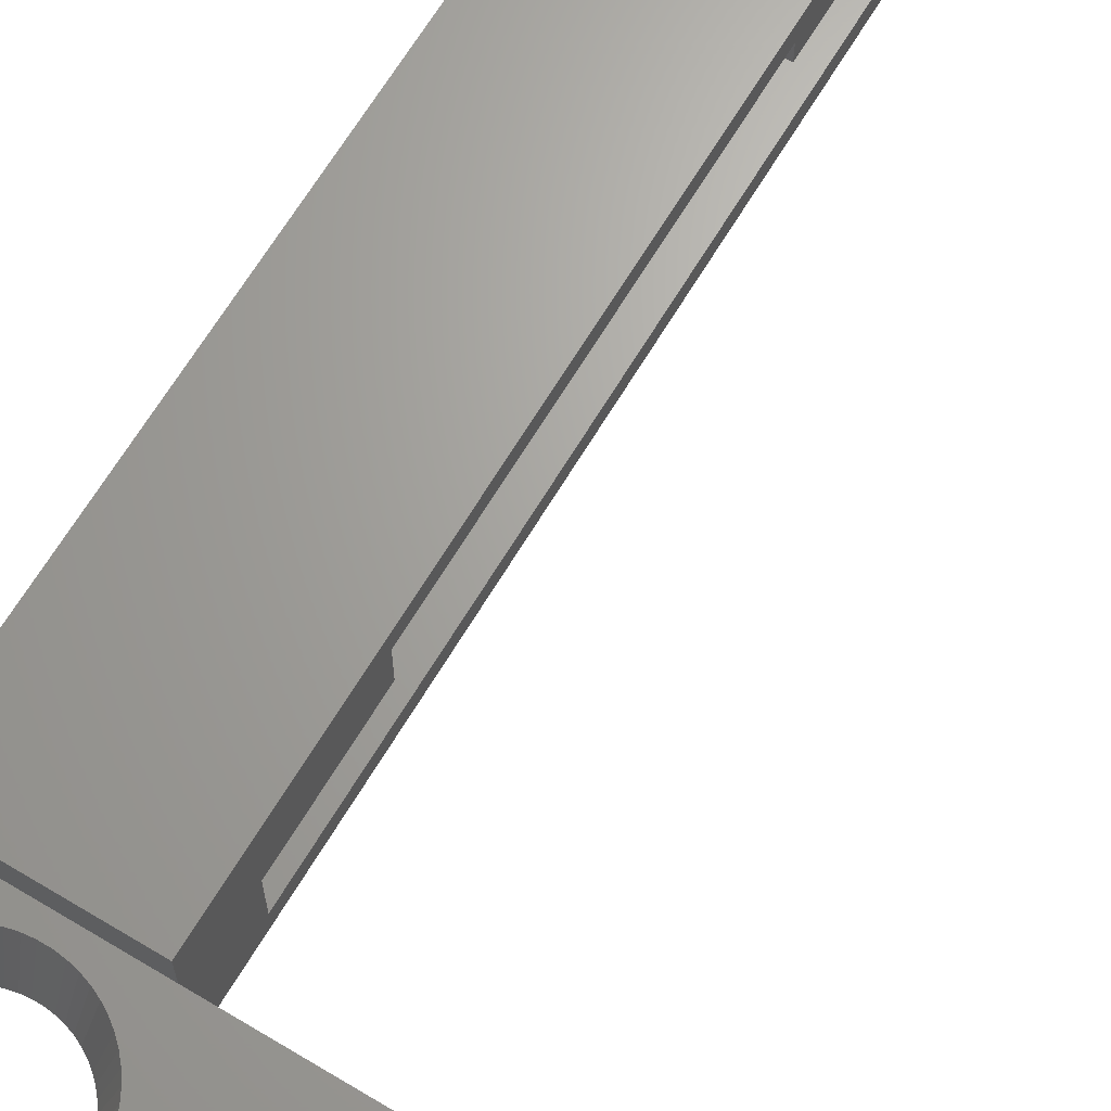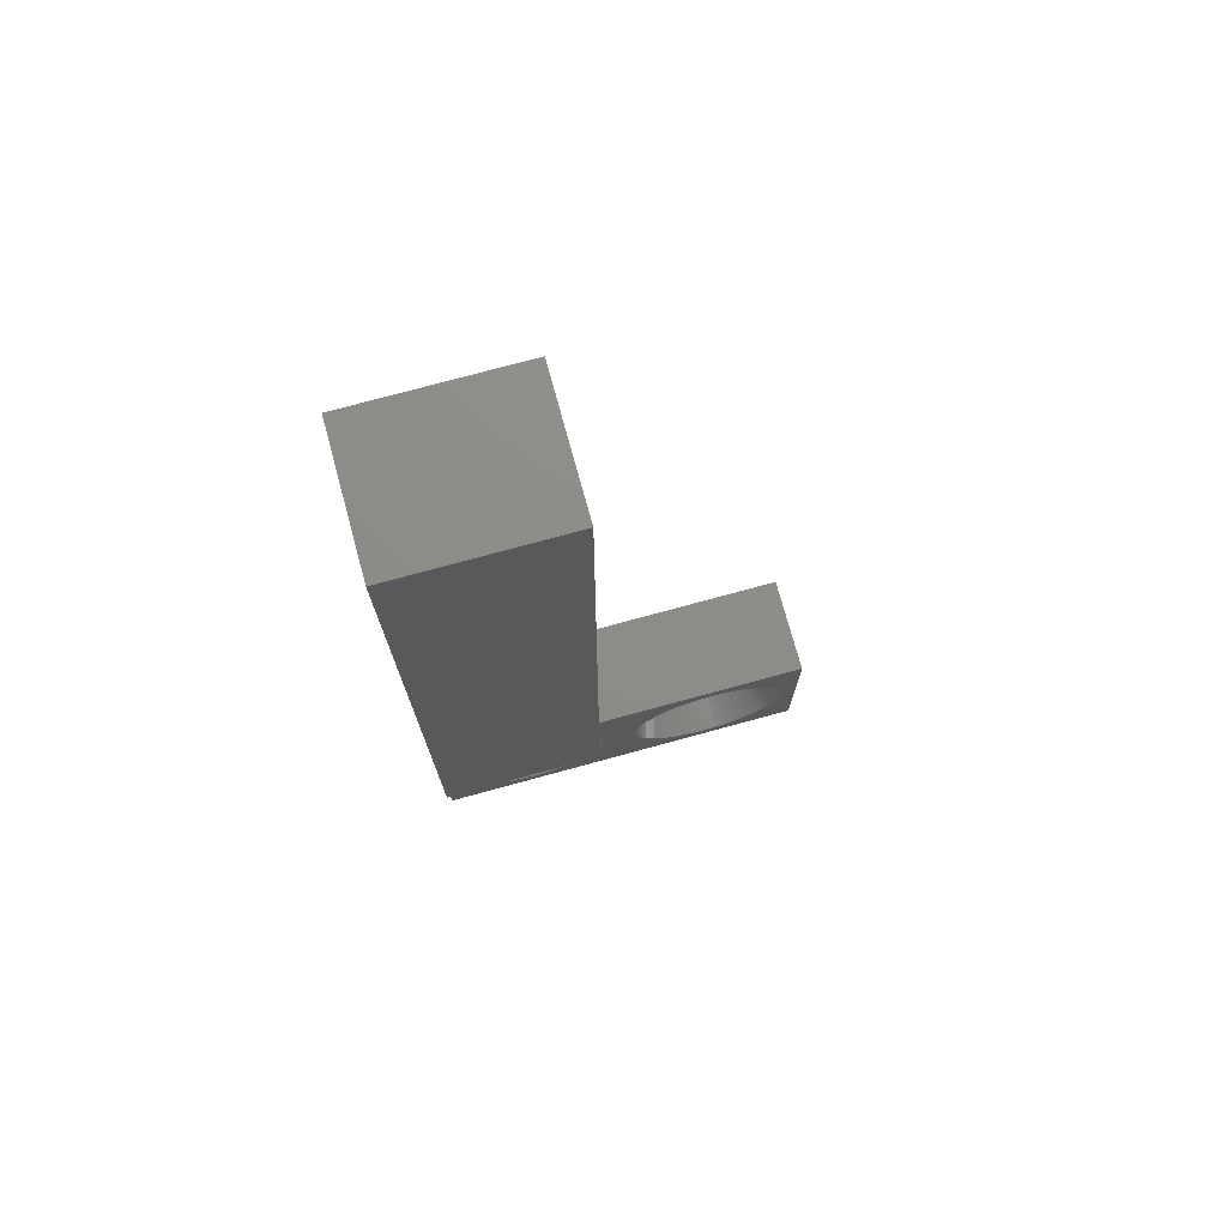
<metadata>
{"format":"stl","ext":"stl","renderer":"f3d","projection":"perspective","resolution":1024,"background":"white","views":[{"elev":66.7,"azim":31.0,"up":"+Z"},{"elev":74.6,"azim":-15.3,"up":"+Y"}]}
</metadata>
<code>
# stl→obj: 383 verts, 774 faces
v 0 0 0
v 0 -9.45 1
v 0 0 6.5
v 0 -28.95 1
v 0 -38.4 4.8
v 0 -28.95 5.5
v 0 -48 0
v 0 -48 4.8
v 0 -9.45 5.5
v 0 -38.4 6.5
v 19.2 -48 0
v 18.4 -43.2 0
v 19.2 -38.4 0
v 18.38 -43.63 0
v 18.31 -44.06 0
v 18.19 -44.48 0
v 18.03 -44.88 0
v 17.83 -45.26 0
v 17.58 -45.62 0
v 17.3 -45.95 0
v 16.99 -46.25 0
v 16.64 -46.51 0
v 16.27 -46.73 0
v 15.88 -46.92 0
v 15.47 -47.05 0
v 15.05 -47.15 0
v 14.62 -47.19 0
v 14.18 -47.19 0
v 5.017 -47.19 0
v 10.42 -43.63 0
v 8.8 -43.2 0
v 10.4 -43.2 0
v 8.777 -43.63 0
v 10.49 -44.06 0
v 8.706 -44.06 0
v 10.61 -44.48 0
v 8.591 -44.48 0
v 10.77 -44.88 0
v 8.43 -44.88 0
v 10.97 -45.26 0
v 8.227 -45.26 0
v 11.22 -45.62 0
v 7.984 -45.62 0
v 11.5 -45.95 0
v 7.704 -45.95 0
v 11.81 -46.25 0
v 7.39 -46.25 0
v 12.16 -46.51 0
v 7.045 -46.51 0
v 12.53 -46.73 0
v 6.674 -46.73 0
v 12.92 -46.92 0
v 6.281 -46.92 0
v 13.33 -47.05 0
v 5.87 -47.05 0
v 13.75 -47.15 0
v 5.447 -47.15 0
v 0.8234 -43.63 0
v 0.8 -43.2 0
v 0.8935 -44.06 0
v 1.009 -44.48 0
v 1.17 -44.88 0
v 1.373 -45.26 0
v 1.616 -45.62 0
v 1.896 -45.95 0
v 2.21 -46.25 0
v 2.555 -46.51 0
v 2.926 -46.73 0
v 3.319 -46.92 0
v 3.73 -47.05 0
v 4.153 -47.15 0
v 4.583 -47.19 0
v 18.38 -42.77 0
v 18.31 -42.34 0
v 18.19 -41.92 0
v 18.03 -41.52 0
v 17.83 -41.14 0
v 17.58 -40.78 0
v 17.3 -40.45 0
v 16.99 -40.15 0
v 16.64 -39.89 0
v 16.27 -39.67 0
v 15.88 -39.48 0
v 15.47 -39.35 0
v 15.05 -39.25 0
v 14.62 -39.21 0
v 14.18 -39.21 0
v 8 -38.4 0
v 13.75 -39.25 0
v 10.42 -42.77 0
v 8.777 -42.77 0
v 10.49 -42.34 0
v 8.706 -42.34 0
v 10.61 -41.92 0
v 8.591 -41.92 0
v 10.77 -41.52 0
v 8.43 -41.52 0
v 10.97 -41.14 0
v 8.227 -41.14 0
v 11.22 -40.78 0
v 7.984 -40.78 0
v 11.5 -40.45 0
v 11.81 -40.15 0
v 12.16 -39.89 0
v 12.53 -39.67 0
v 13.33 -39.35 0
v 12.92 -39.48 0
v 7.704 -40.45 0
v 7.39 -40.15 0
v 7.045 -39.89 0
v 6.674 -39.67 0
v 6.281 -39.48 0
v 5.87 -39.35 0
v 5.447 -39.25 0
v 5.017 -39.21 0
v 4.583 -39.21 0
v 4.153 -39.25 0
v 3.73 -39.35 0
v 3.319 -39.48 0
v 2.926 -39.67 0
v 2.555 -39.89 0
v 2.21 -40.15 0
v 1.896 -40.45 0
v 1.616 -40.78 0
v 1.373 -41.14 0
v 1.17 -41.52 0
v 1.009 -41.92 0
v 0.8935 -42.34 0
v 0.8234 -42.77 0
v 8 0 0
v 19.2 -38.4 4.8
v 18.4 -43.2 4.8
v 19.2 -48 4.8
v 18.38 -42.77 4.8
v 18.31 -42.34 4.8
v 18.19 -41.92 4.8
v 18.03 -41.52 4.8
v 17.83 -41.14 4.8
v 17.58 -40.78 4.8
v 17.3 -40.45 4.8
v 16.99 -40.15 4.8
v 16.64 -39.89 4.8
v 16.27 -39.67 4.8
v 15.88 -39.48 4.8
v 15.47 -39.35 4.8
v 15.05 -39.25 4.8
v 14.62 -39.21 4.8
v 14.18 -39.21 4.8
v 8 -38.4 4.8
v 10.42 -42.77 4.8
v 8.8 -43.2 4.8
v 10.4 -43.2 4.8
v 8.777 -42.77 4.8
v 10.49 -42.34 4.8
v 8.706 -42.34 4.8
v 10.61 -41.92 4.8
v 8.591 -41.92 4.8
v 10.77 -41.52 4.8
v 8.43 -41.52 4.8
v 10.97 -41.14 4.8
v 8.227 -41.14 4.8
v 11.22 -40.78 4.8
v 11.5 -40.45 4.8
v 11.81 -40.15 4.8
v 12.16 -39.89 4.8
v 12.53 -39.67 4.8
v 12.92 -39.48 4.8
v 13.75 -39.25 4.8
v 13.33 -39.35 4.8
v 7.984 -40.78 4.8
v 7.704 -40.45 4.8
v 7.39 -40.15 4.8
v 7.045 -39.89 4.8
v 6.674 -39.67 4.8
v 6.281 -39.48 4.8
v 5.87 -39.35 4.8
v 5.447 -39.25 4.8
v 5.017 -39.21 4.8
v 4.583 -39.21 4.8
v 4.153 -39.25 4.8
v 0.8234 -42.77 4.8
v 0.8 -43.2 4.8
v 0.8935 -42.34 4.8
v 1.009 -41.92 4.8
v 1.17 -41.52 4.8
v 1.373 -41.14 4.8
v 1.616 -40.78 4.8
v 1.896 -40.45 4.8
v 2.21 -40.15 4.8
v 2.555 -39.89 4.8
v 2.926 -39.67 4.8
v 3.319 -39.48 4.8
v 3.73 -39.35 4.8
v 18.38 -43.63 4.8
v 18.31 -44.06 4.8
v 18.19 -44.48 4.8
v 18.03 -44.88 4.8
v 17.83 -45.26 4.8
v 17.58 -45.62 4.8
v 17.3 -45.95 4.8
v 16.99 -46.25 4.8
v 16.64 -46.51 4.8
v 16.27 -46.73 4.8
v 15.88 -46.92 4.8
v 15.47 -47.05 4.8
v 15.05 -47.15 4.8
v 14.62 -47.19 4.8
v 14.18 -47.19 4.8
v 5.447 -47.15 4.8
v 13.75 -47.15 4.8
v 10.42 -43.63 4.8
v 8.777 -43.63 4.8
v 10.49 -44.06 4.8
v 8.706 -44.06 4.8
v 10.61 -44.48 4.8
v 8.591 -44.48 4.8
v 10.77 -44.88 4.8
v 8.43 -44.88 4.8
v 10.97 -45.26 4.8
v 8.227 -45.26 4.8
v 11.22 -45.62 4.8
v 7.984 -45.62 4.8
v 11.5 -45.95 4.8
v 7.704 -45.95 4.8
v 11.81 -46.25 4.8
v 7.39 -46.25 4.8
v 12.16 -46.51 4.8
v 7.045 -46.51 4.8
v 12.53 -46.73 4.8
v 6.674 -46.73 4.8
v 12.92 -46.92 4.8
v 6.281 -46.92 4.8
v 13.33 -47.05 4.8
v 5.87 -47.05 4.8
v 5.017 -47.19 4.8
v 4.583 -47.19 4.8
v 4.153 -47.15 4.8
v 3.73 -47.05 4.8
v 3.319 -46.92 4.8
v 2.926 -46.73 4.8
v 2.555 -46.51 4.8
v 2.21 -46.25 4.8
v 1.896 -45.95 4.8
v 1.616 -45.62 4.8
v 1.373 -45.26 4.8
v 1.17 -44.88 4.8
v 1.009 -44.48 4.8
v 0.8935 -44.06 4.8
v 0.8234 -43.63 4.8
v 1.675 -42.51 2.4
v 1.619 -42.85 2.4
v 1.768 -42.18 2.4
v 1.896 -41.86 2.4
v 2.058 -41.55 2.4
v 2.252 -41.26 2.4
v 2.477 -41 2.4
v 2.728 -40.76 2.4
v 3.004 -40.55 2.4
v 3.301 -40.37 2.4
v 3.616 -40.23 2.4
v 3.944 -40.12 2.4
v 4.282 -40.04 2.4
v 4.627 -40 2.4
v 4.973 -40 2.4
v 5.318 -40.04 2.4
v 5.656 -40.12 2.4
v 5.984 -40.23 2.4
v 6.299 -40.37 2.4
v 6.596 -40.55 2.4
v 6.872 -40.76 2.4
v 7.123 -41 2.4
v 7.348 -41.26 2.4
v 7.542 -41.55 2.4
v 7.704 -41.86 2.4
v 7.832 -42.18 2.4
v 7.925 -42.51 2.4
v 7.981 -42.85 2.4
v 8 -43.2 2.4
v 7.981 -43.55 2.4
v 7.925 -43.89 2.4
v 7.832 -44.22 2.4
v 7.704 -44.54 2.4
v 7.542 -44.85 2.4
v 7.348 -45.14 2.4
v 7.123 -45.4 2.4
v 6.872 -45.64 2.4
v 6.596 -45.85 2.4
v 6.299 -46.03 2.4
v 5.984 -46.17 2.4
v 5.656 -46.28 2.4
v 5.318 -46.36 2.4
v 4.973 -46.4 2.4
v 4.627 -46.4 2.4
v 4.282 -46.36 2.4
v 3.944 -46.28 2.4
v 3.616 -46.17 2.4
v 3.301 -46.03 2.4
v 3.004 -45.85 2.4
v 2.728 -45.64 2.4
v 2.477 -45.4 2.4
v 2.252 -45.14 2.4
v 2.058 -44.85 2.4
v 1.896 -44.54 2.4
v 1.768 -44.22 2.4
v 1.675 -43.89 2.4
v 1.619 -43.55 2.4
v 1.6 -43.2 2.4
v 11.27 -42.51 2.4
v 11.22 -42.85 2.4
v 11.37 -42.18 2.4
v 11.5 -41.86 2.4
v 11.66 -41.55 2.4
v 11.85 -41.26 2.4
v 12.08 -41 2.4
v 12.33 -40.76 2.4
v 12.6 -40.55 2.4
v 12.9 -40.37 2.4
v 13.22 -40.23 2.4
v 13.54 -40.12 2.4
v 13.88 -40.04 2.4
v 14.23 -40 2.4
v 14.57 -40 2.4
v 14.92 -40.04 2.4
v 15.26 -40.12 2.4
v 15.58 -40.23 2.4
v 15.9 -40.37 2.4
v 16.2 -40.55 2.4
v 16.47 -40.76 2.4
v 16.72 -41 2.4
v 16.95 -41.26 2.4
v 17.14 -41.55 2.4
v 17.3 -41.86 2.4
v 17.43 -42.18 2.4
v 17.53 -42.51 2.4
v 17.58 -42.85 2.4
v 17.6 -43.2 2.4
v 17.58 -43.55 2.4
v 17.53 -43.89 2.4
v 17.43 -44.22 2.4
v 17.3 -44.54 2.4
v 17.14 -44.85 2.4
v 16.95 -45.14 2.4
v 16.72 -45.4 2.4
v 16.47 -45.64 2.4
v 16.2 -45.85 2.4
v 15.9 -46.03 2.4
v 15.58 -46.17 2.4
v 15.26 -46.28 2.4
v 14.92 -46.36 2.4
v 14.57 -46.4 2.4
v 14.23 -46.4 2.4
v 13.88 -46.36 2.4
v 13.54 -46.28 2.4
v 13.22 -46.17 2.4
v 12.9 -46.03 2.4
v 12.6 -45.85 2.4
v 12.33 -45.64 2.4
v 12.08 -45.4 2.4
v 11.85 -45.14 2.4
v 11.66 -44.85 2.4
v 11.5 -44.54 2.4
v 11.37 -44.22 2.4
v 11.27 -43.89 2.4
v 11.22 -43.55 2.4
v 11.2 -43.2 2.4
v 0.8 -3.45 1
v 8 -3.45 4.5
v 0.8 -3.45 4.5
v 8 -3.45 1
v 8 -38.4 6.5
v 8 0 6.5
v 0.8 -9.45 4.5
v 8 -9.45 4.5
v 0.8 -34.95 3.5
v 8 -28.95 3.5
v 8 -34.95 3.5
v 0.8 -28.95 3.5
v 8 -9.45 5.5
v 8 -28.95 5.5
v 8 -34.95 1
v 0.8 -34.95 1
v 0.8 -9.45 1
v 0.8 -28.95 1
f 1 2 3
f 1 4 2
f 4 5 6
f 7 4 1
f 7 5 4
f 5 7 8
f 9 3 2
f 6 3 9
f 6 10 3
f 10 6 5
f 11 12 13
f 11 14 12
f 11 15 14
f 11 16 15
f 11 17 16
f 11 18 17
f 11 19 18
f 11 20 19
f 11 21 20
f 11 22 21
f 11 23 22
f 11 24 23
f 11 25 24
f 11 26 25
f 11 27 26
f 11 28 27
f 29 28 11
f 30 31 32
f 33 30 34
f 35 34 36
f 37 36 38
f 39 38 40
f 41 40 42
f 43 42 44
f 30 33 31
f 45 44 46
f 34 35 33
f 47 46 48
f 36 37 35
f 49 48 50
f 38 39 37
f 51 50 52
f 40 41 39
f 42 43 41
f 53 52 54
f 44 45 43
f 55 54 56
f 46 47 45
f 28 57 56
f 48 49 47
f 50 51 49
f 52 53 51
f 54 55 53
f 56 57 55
f 28 29 57
f 7 29 11
f 58 7 59
f 60 7 58
f 61 7 60
f 62 7 61
f 63 7 62
f 64 7 63
f 65 7 64
f 66 7 65
f 67 7 66
f 68 7 67
f 69 7 68
f 70 7 69
f 71 7 70
f 72 7 71
f 29 7 72
f 73 13 12
f 74 13 73
f 75 13 74
f 76 13 75
f 77 13 76
f 78 13 77
f 79 13 78
f 80 13 79
f 81 13 80
f 82 13 81
f 83 13 82
f 84 13 83
f 85 13 84
f 86 13 85
f 87 13 86
f 88 87 89
f 31 90 32
f 91 90 31
f 90 91 92
f 93 92 91
f 92 93 94
f 95 94 93
f 94 95 96
f 97 96 95
f 96 97 98
f 99 98 97
f 98 99 100
f 101 100 99
f 88 100 101
f 100 88 102
f 102 88 103
f 104 88 105
f 87 88 13
f 106 88 89
f 107 88 106
f 105 88 107
f 103 88 104
f 108 88 101
f 109 88 108
f 110 88 109
f 111 88 110
f 112 88 111
f 113 88 112
f 114 88 113
f 115 88 114
f 116 88 115
f 117 88 116
f 88 117 1
f 1 117 118
f 1 118 119
f 1 119 120
f 1 120 121
f 1 121 122
f 1 122 123
f 1 123 124
f 1 124 125
f 1 125 126
f 1 126 127
f 1 127 128
f 7 129 59
f 88 1 130
f 129 1 128
f 1 129 7
f 131 132 133
f 131 134 132
f 131 135 134
f 131 136 135
f 131 137 136
f 131 138 137
f 131 139 138
f 131 140 139
f 131 141 140
f 131 142 141
f 131 143 142
f 131 144 143
f 131 145 144
f 131 146 145
f 131 147 146
f 131 148 147
f 149 148 131
f 150 151 152
f 153 150 154
f 155 154 156
f 157 156 158
f 159 158 160
f 161 160 162
f 149 162 163
f 150 153 151
f 149 163 164
f 154 155 153
f 149 164 165
f 156 157 155
f 149 165 166
f 158 159 157
f 149 166 167
f 160 161 159
f 148 149 168
f 149 169 168
f 149 167 169
f 162 149 170
f 162 170 161
f 149 171 170
f 149 172 171
f 149 173 172
f 149 174 173
f 149 175 174
f 149 176 175
f 149 177 176
f 149 178 177
f 149 179 178
f 5 179 149
f 179 5 180
f 181 5 182
f 183 5 181
f 184 5 183
f 185 5 184
f 186 5 185
f 187 5 186
f 188 5 187
f 189 5 188
f 190 5 189
f 191 5 190
f 192 5 191
f 193 5 192
f 180 5 193
f 194 133 132
f 195 133 194
f 196 133 195
f 197 133 196
f 198 133 197
f 199 133 198
f 200 133 199
f 201 133 200
f 202 133 201
f 203 133 202
f 204 133 203
f 205 133 204
f 206 133 205
f 207 133 206
f 208 133 207
f 209 208 210
f 151 211 152
f 212 211 151
f 211 212 213
f 214 213 212
f 213 214 215
f 216 215 214
f 215 216 217
f 218 217 216
f 217 218 219
f 220 219 218
f 219 220 221
f 222 221 220
f 221 222 223
f 224 223 222
f 223 224 225
f 226 225 224
f 225 226 227
f 228 227 226
f 227 228 229
f 230 229 228
f 229 230 231
f 232 231 230
f 231 232 233
f 234 233 232
f 233 234 210
f 209 210 234
f 235 208 209
f 208 235 133
f 8 235 236
f 8 182 5
f 235 8 133
f 237 8 236
f 238 8 237
f 239 8 238
f 240 8 239
f 241 8 240
f 242 8 241
f 243 8 242
f 244 8 243
f 245 8 244
f 246 8 245
f 247 8 246
f 248 8 247
f 249 8 248
f 182 8 249
f 7 133 8
f 133 7 11
f 250 251 129
f 128 250 129
f 252 250 128
f 127 252 128
f 253 252 127
f 126 253 127
f 254 253 126
f 125 254 126
f 255 254 125
f 124 255 125
f 256 255 124
f 123 256 124
f 257 256 123
f 122 257 123
f 258 257 122
f 121 258 122
f 259 258 121
f 120 259 121
f 260 259 120
f 119 260 120
f 261 260 119
f 118 261 119
f 262 261 118
f 117 262 118
f 263 262 117
f 116 263 117
f 116 264 263
f 264 116 115
f 115 265 264
f 114 265 115
f 114 266 265
f 113 266 114
f 113 267 266
f 112 267 113
f 112 268 267
f 111 268 112
f 111 269 268
f 111 110 269
f 110 270 269
f 110 109 270
f 109 271 270
f 109 108 271
f 108 272 271
f 108 101 272
f 101 273 272
f 101 99 273
f 99 274 273
f 99 97 274
f 97 275 274
f 97 95 275
f 95 276 275
f 95 93 276
f 93 277 276
f 93 91 277
f 91 278 277
f 91 31 278
f 278 31 279
f 31 33 279
f 279 33 280
f 33 35 280
f 280 35 281
f 35 37 281
f 281 37 282
f 37 39 282
f 282 39 283
f 39 41 283
f 283 41 284
f 41 43 284
f 284 43 285
f 43 45 285
f 285 45 286
f 45 47 286
f 286 47 287
f 47 49 287
f 287 49 288
f 49 51 288
f 288 51 289
f 51 53 289
f 289 53 290
f 53 55 290
f 290 55 291
f 55 57 291
f 291 57 292
f 57 29 292
f 29 293 292
f 293 29 72
f 293 72 294
f 294 72 71
f 294 71 295
f 295 71 70
f 295 70 296
f 296 70 69
f 296 69 297
f 297 69 68
f 298 297 68
f 298 68 67
f 299 298 67
f 299 67 66
f 300 299 66
f 300 66 65
f 301 300 65
f 301 65 64
f 302 301 64
f 302 64 63
f 303 302 63
f 303 63 62
f 304 303 62
f 304 62 61
f 305 304 61
f 305 61 60
f 306 305 60
f 306 60 58
f 307 306 58
f 307 58 59
f 251 307 59
f 129 251 59
f 277 153 276
f 153 155 276
f 276 155 275
f 155 157 275
f 275 157 274
f 157 159 274
f 274 159 273
f 159 161 273
f 273 161 272
f 161 170 272
f 272 170 271
f 170 171 271
f 271 171 270
f 171 172 270
f 270 172 269
f 172 173 269
f 269 173 268
f 173 174 268
f 268 174 267
f 174 175 267
f 267 175 266
f 175 176 266
f 266 176 265
f 176 177 265
f 265 177 264
f 177 178 264
f 263 178 179
f 178 263 264
f 263 179 262
f 262 179 180
f 262 180 261
f 261 180 193
f 261 193 260
f 260 193 192
f 260 192 259
f 259 192 191
f 258 259 191
f 258 191 190
f 257 258 190
f 257 190 189
f 256 257 189
f 256 189 188
f 255 256 188
f 255 188 187
f 254 255 187
f 254 187 186
f 253 254 186
f 253 186 185
f 252 253 185
f 252 185 184
f 250 252 184
f 250 184 183
f 251 250 183
f 251 183 181
f 307 251 181
f 307 181 182
f 306 307 182
f 249 306 182
f 305 306 249
f 248 305 249
f 304 305 248
f 247 304 248
f 303 304 247
f 246 303 247
f 302 303 246
f 245 302 246
f 301 302 245
f 244 301 245
f 300 301 244
f 243 300 244
f 299 300 243
f 242 299 243
f 298 299 242
f 241 298 242
f 297 298 241
f 240 297 241
f 296 297 240
f 239 296 240
f 295 296 239
f 238 295 239
f 294 295 238
f 237 294 238
f 293 294 237
f 236 293 237
f 292 236 235
f 236 292 293
f 235 291 292
f 209 291 235
f 209 290 291
f 234 290 209
f 234 289 290
f 232 289 234
f 232 288 289
f 230 288 232
f 230 287 288
f 230 228 287
f 228 286 287
f 228 226 286
f 226 285 286
f 226 224 285
f 224 284 285
f 224 222 284
f 222 283 284
f 222 220 283
f 220 282 283
f 220 218 282
f 218 281 282
f 218 216 281
f 216 280 281
f 216 214 280
f 214 279 280
f 214 212 279
f 212 278 279
f 212 151 278
f 278 151 277
f 151 153 277
f 13 149 131
f 149 13 88
f 308 309 90
f 92 308 90
f 310 308 92
f 94 310 92
f 311 310 94
f 96 311 94
f 312 311 96
f 98 312 96
f 313 312 98
f 100 313 98
f 314 313 100
f 102 314 100
f 315 314 102
f 103 315 102
f 316 315 103
f 104 316 103
f 317 316 104
f 105 317 104
f 318 317 105
f 107 318 105
f 319 318 107
f 106 319 107
f 320 319 106
f 89 320 106
f 321 320 89
f 87 321 89
f 87 322 321
f 322 87 86
f 86 323 322
f 85 323 86
f 85 324 323
f 84 324 85
f 84 325 324
f 83 325 84
f 83 326 325
f 82 326 83
f 82 327 326
f 82 81 327
f 81 328 327
f 81 80 328
f 80 329 328
f 80 79 329
f 79 330 329
f 79 78 330
f 78 331 330
f 78 77 331
f 77 332 331
f 77 76 332
f 76 333 332
f 76 75 333
f 75 334 333
f 75 74 334
f 74 335 334
f 74 73 335
f 73 336 335
f 73 12 336
f 336 12 337
f 12 14 337
f 337 14 338
f 14 15 338
f 338 15 339
f 15 16 339
f 339 16 340
f 16 17 340
f 340 17 341
f 17 18 341
f 341 18 342
f 18 19 342
f 342 19 343
f 19 20 343
f 343 20 344
f 20 21 344
f 344 21 345
f 21 22 345
f 345 22 346
f 22 23 346
f 346 23 347
f 23 24 347
f 347 24 348
f 24 25 348
f 348 25 349
f 25 26 349
f 349 26 350
f 26 27 350
f 27 351 350
f 351 27 28
f 351 28 352
f 352 28 56
f 352 56 353
f 353 56 54
f 353 54 354
f 354 54 52
f 354 52 355
f 355 52 50
f 356 355 50
f 356 50 48
f 357 356 48
f 357 48 46
f 358 357 46
f 358 46 44
f 359 358 44
f 359 44 42
f 360 359 42
f 360 42 40
f 361 360 40
f 361 40 38
f 362 361 38
f 362 38 36
f 363 362 36
f 363 36 34
f 364 363 34
f 364 34 30
f 365 364 30
f 365 30 32
f 309 365 32
f 90 309 32
f 335 134 334
f 134 135 334
f 334 135 333
f 135 136 333
f 333 136 332
f 136 137 332
f 332 137 331
f 137 138 331
f 331 138 330
f 138 139 330
f 330 139 329
f 139 140 329
f 329 140 328
f 140 141 328
f 328 141 327
f 141 142 327
f 327 142 326
f 142 143 326
f 326 143 325
f 143 144 325
f 325 144 324
f 144 145 324
f 324 145 323
f 145 146 323
f 323 146 322
f 146 147 322
f 321 147 148
f 147 321 322
f 321 148 320
f 320 148 168
f 320 168 319
f 319 168 169
f 319 169 318
f 318 169 167
f 318 167 317
f 317 167 166
f 316 317 166
f 316 166 165
f 315 316 165
f 315 165 164
f 314 315 164
f 314 164 163
f 313 314 163
f 313 163 162
f 312 313 162
f 312 162 160
f 311 312 160
f 311 160 158
f 310 311 158
f 310 158 156
f 308 310 156
f 308 156 154
f 309 308 154
f 309 154 150
f 365 309 150
f 365 150 152
f 364 365 152
f 211 364 152
f 363 364 211
f 213 363 211
f 362 363 213
f 215 362 213
f 361 362 215
f 217 361 215
f 360 361 217
f 219 360 217
f 359 360 219
f 221 359 219
f 358 359 221
f 223 358 221
f 357 358 223
f 225 357 223
f 356 357 225
f 227 356 225
f 355 356 227
f 229 355 227
f 354 355 229
f 231 354 229
f 353 354 231
f 233 353 231
f 352 353 233
f 210 352 233
f 351 352 210
f 208 351 210
f 350 208 207
f 208 350 351
f 207 349 350
f 206 349 207
f 206 348 349
f 205 348 206
f 205 347 348
f 204 347 205
f 204 346 347
f 203 346 204
f 203 345 346
f 203 202 345
f 202 344 345
f 202 201 344
f 201 343 344
f 201 200 343
f 200 342 343
f 200 199 342
f 199 341 342
f 199 198 341
f 198 340 341
f 198 197 340
f 197 339 340
f 197 196 339
f 196 338 339
f 196 195 338
f 195 337 338
f 195 194 337
f 194 336 337
f 194 132 336
f 336 132 335
f 132 134 335
f 133 13 131
f 13 133 11
f 366 367 368
f 367 366 369
f 3 370 371
f 370 3 10
f 130 3 371
f 3 130 1
f 5 370 10
f 370 5 149
f 372 367 373
f 367 372 368
f 374 375 376
f 375 374 377
f 6 378 379
f 378 6 9
f 380 374 376
f 374 380 381
f 371 367 130
f 371 378 367
f 371 379 378
f 379 376 375
f 149 376 370
f 379 370 376
f 370 379 371
f 369 130 367
f 380 130 369
f 88 376 149
f 380 88 130
f 376 88 380
f 367 378 373
f 372 366 368
f 366 372 382
f 9 372 378
f 2 372 9
f 372 2 382
f 378 372 373
f 2 383 382
f 383 2 4
f 382 369 366
f 369 382 380
f 383 380 382
f 380 383 381
f 374 383 377
f 383 374 381
f 377 379 375
f 379 377 6
f 4 377 383
f 377 4 6

</code>
